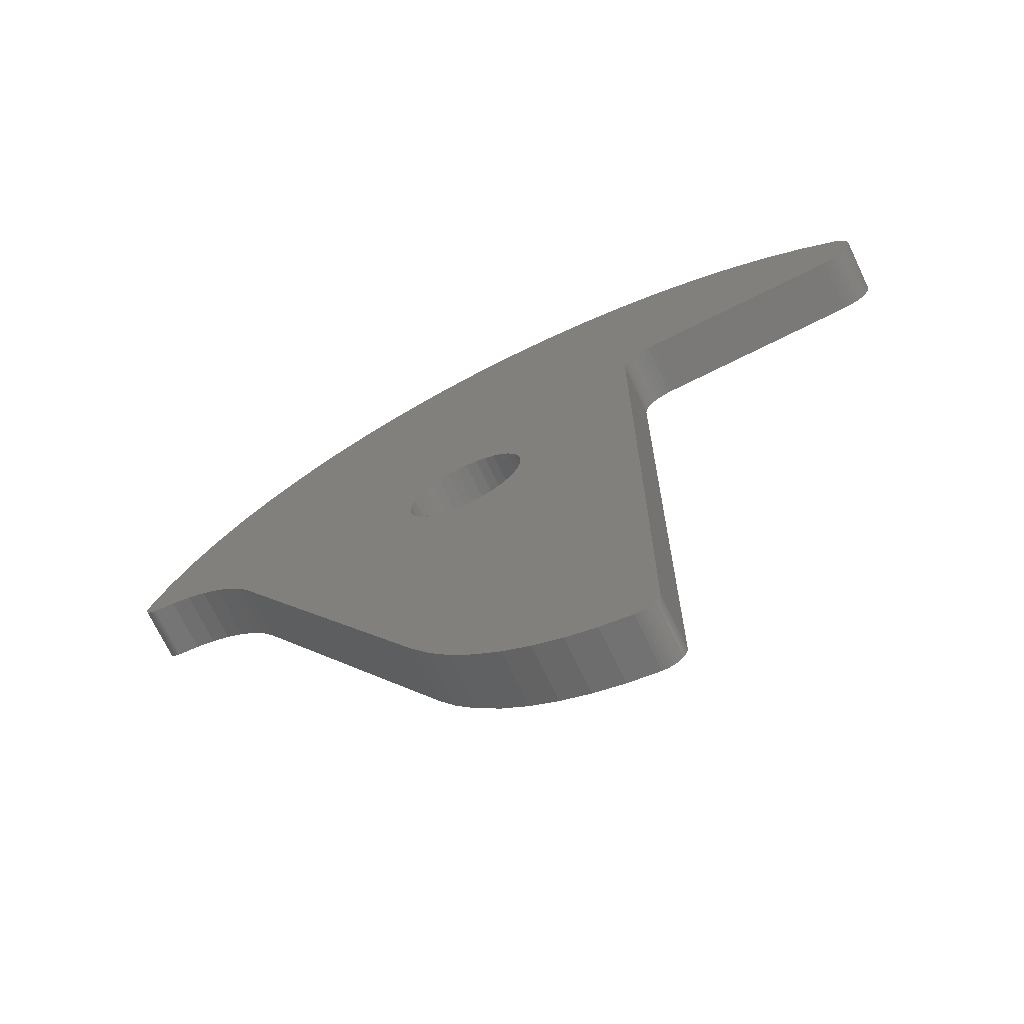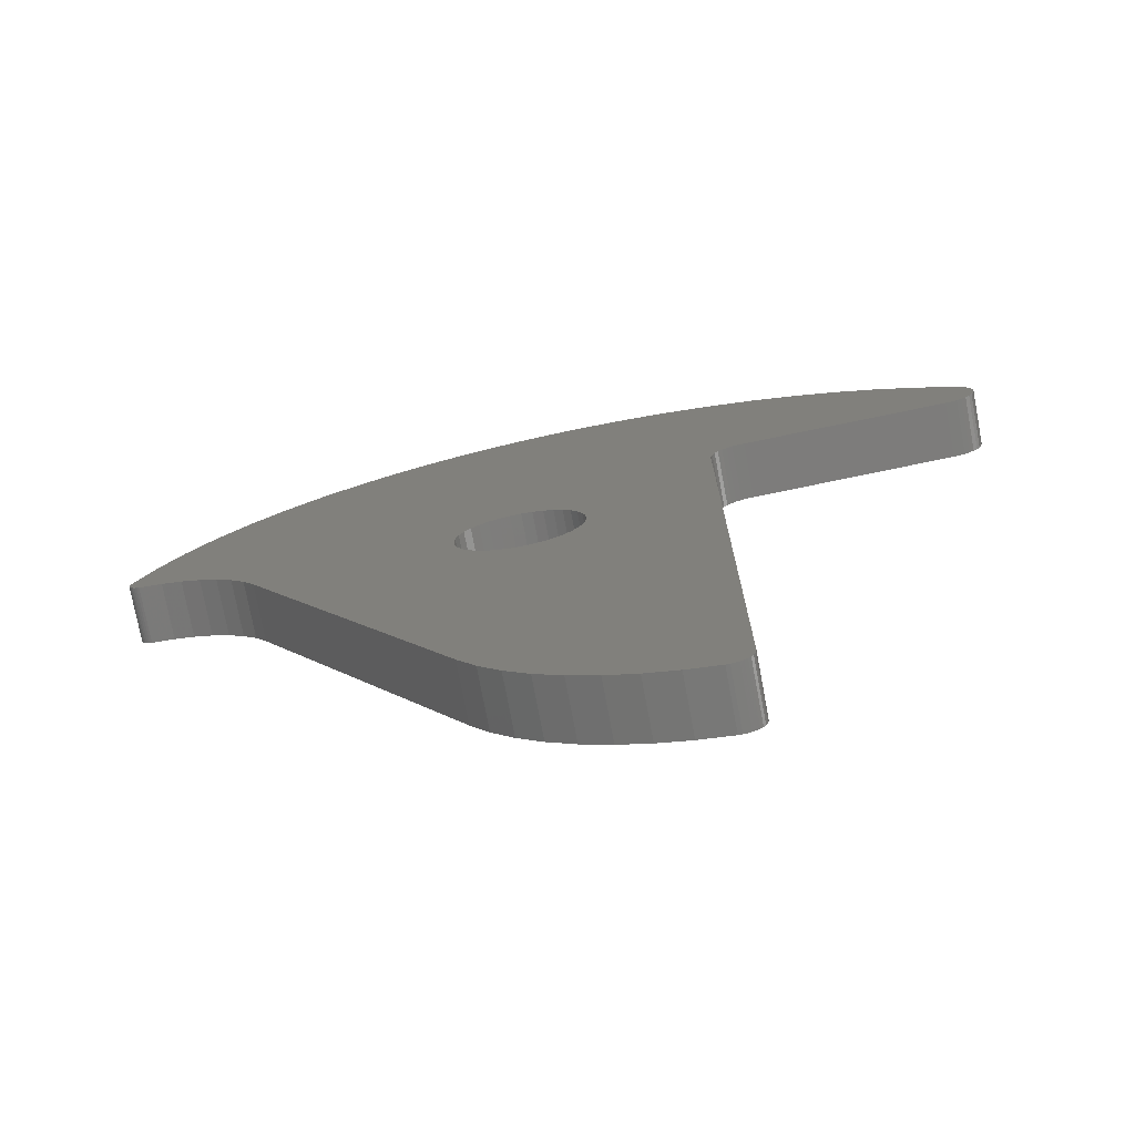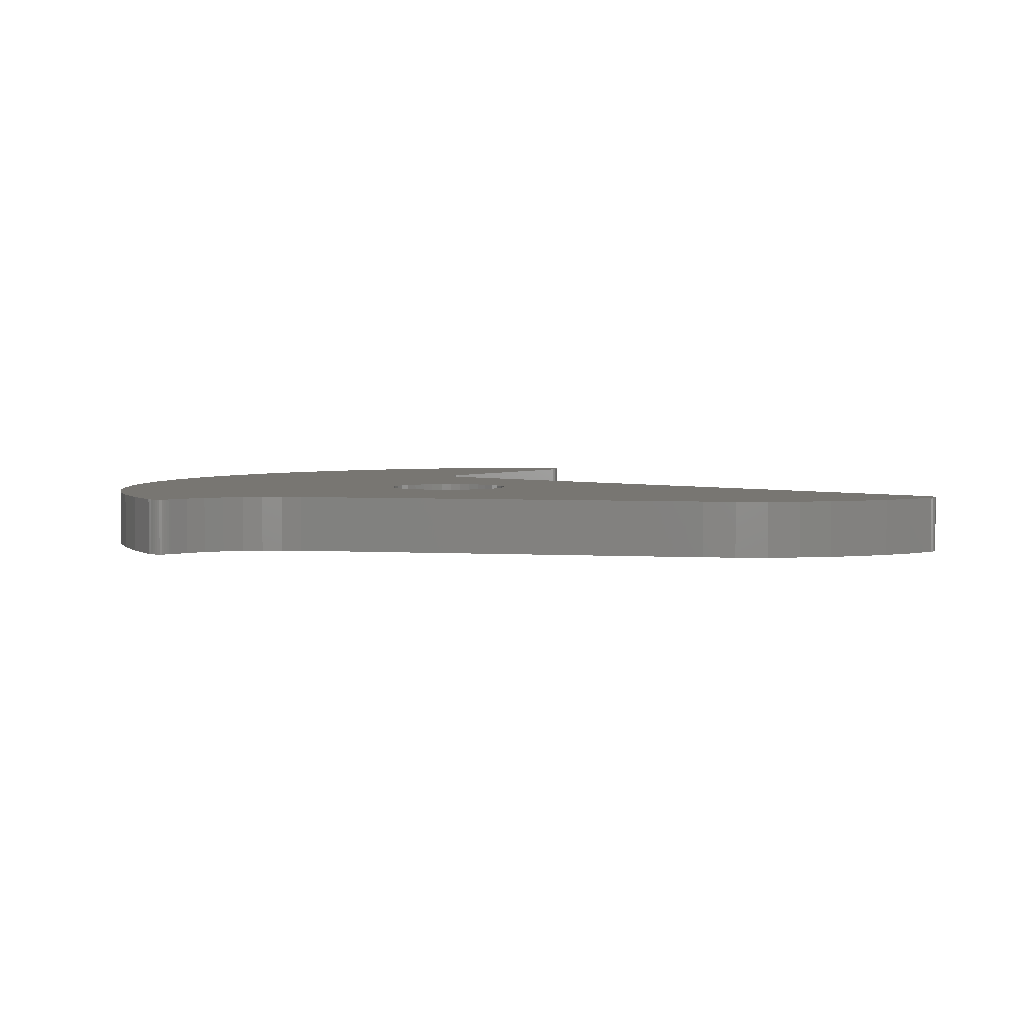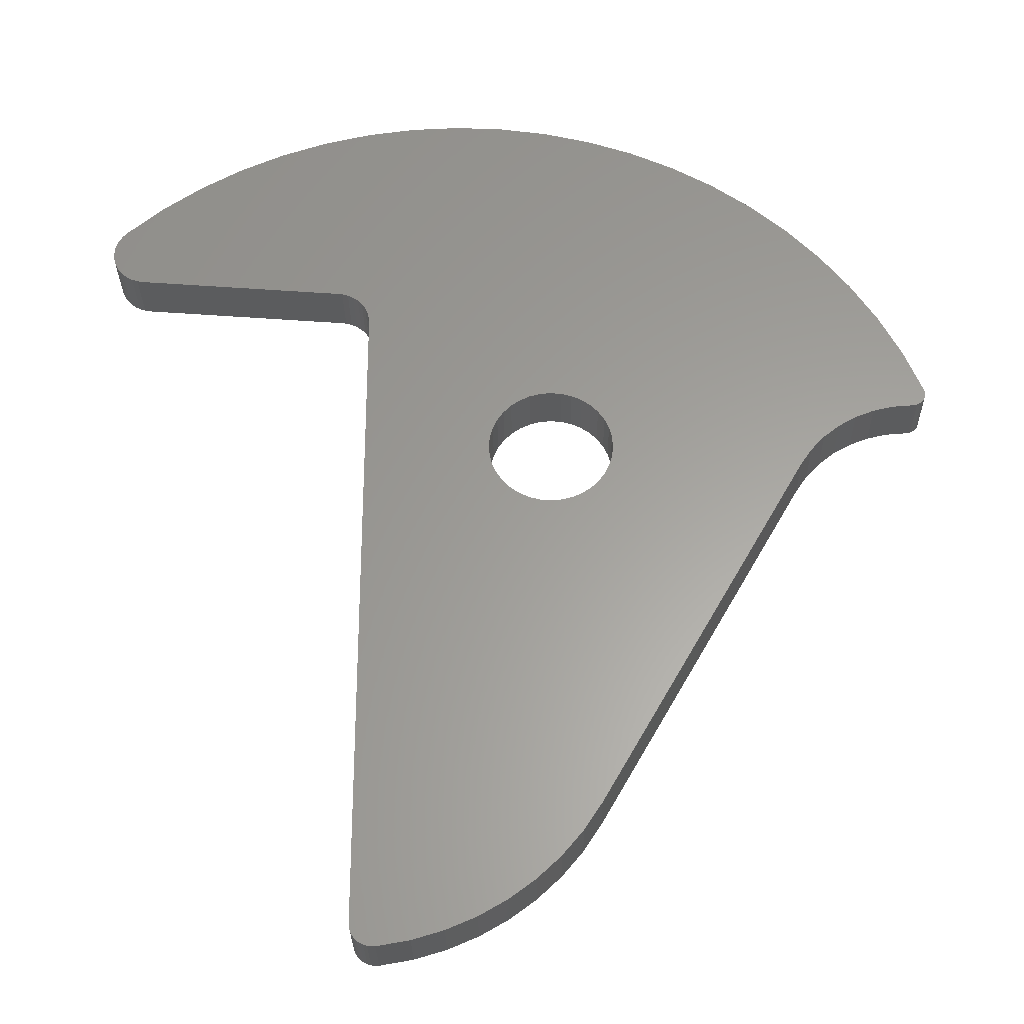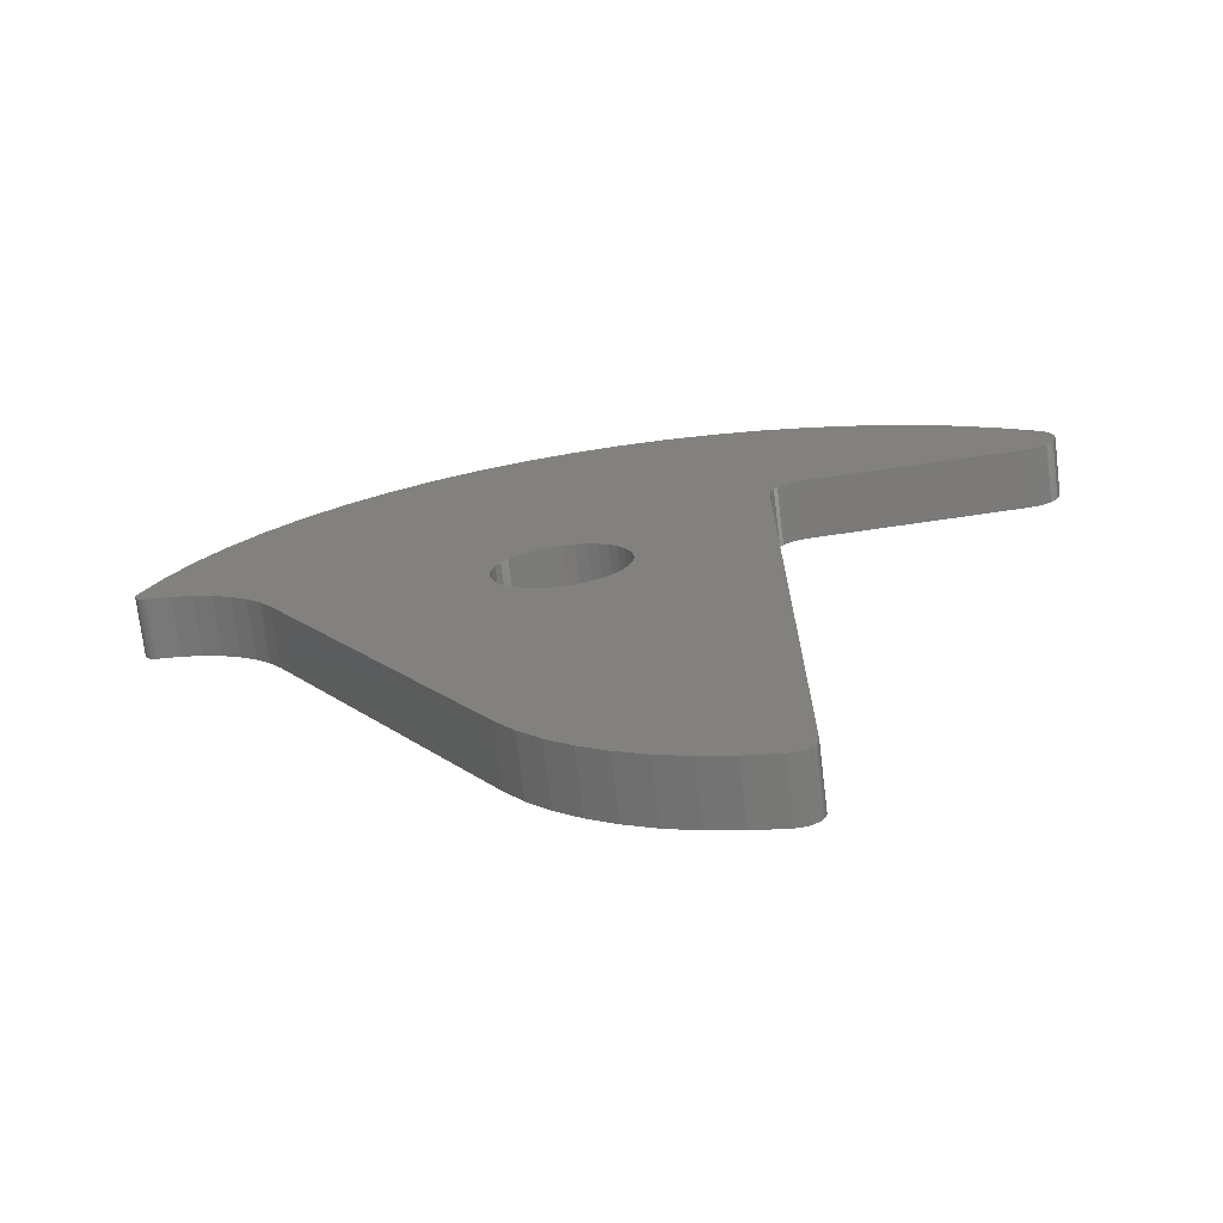
<metadata>
{"format":"stl","ext":"stl","renderer":"f3d","projection":"perspective","resolution":1024,"background":"white","views":[{"elev":-70.2,"azim":25.4,"up":"+Y"},{"elev":-75.0,"azim":10.6,"up":"+Y"},{"elev":3.6,"azim":-49.1,"up":"+Z"},{"elev":-28.8,"azim":-179.1,"up":"+Y"},{"elev":-72.7,"azim":6.9,"up":"+Y"}]}
</metadata>
<code>
# stl→obj: 238 verts, 476 faces
v -0.9084 -0.02579 1
v -1.098 0.02497 1
v -1.521 -5.837 1
v 0.05198 -7.521 1
v 0.5542 -7.813 1
v -0.5177 -0.02579 1
v 1.087 -8.044 1
v -0.3282 0.02497 1
v 1.643 -8.211 1
v 2.216 -8.312 1
v 2.414 -8.285 1
v 2.474 -8.254 1
v -0.713 -0.04288 1
v -0.9084 2.19 1
v -2.312 7.654 1
v -1.098 2.139 1
v -3.098 7.295 1
v -1.276 2.056 1
v -1.204 -6.325 1
v -0.8334 -6.772 1
v -0.4127 -7.172 1
v -0.3282 2.139 1
v 1.061 8.315 1
v -0.5177 2.19 1
v 0.1979 8.269 1
v -0.713 2.207 1
v -0.6569 8.143 1
v -1.496 7.938 1
v -0.1505 2.056 1
v 2.78 8.162 1
v 1.924 8.279 1
v 0.1488 1.805 1
v 0.2613 1.645 1
v 2.662 3.788 1
v 0.3441 1.467 1
v 0.3949 1.277 1
v 2.528 -8.214 1
v 2.574 -8.165 1
v 2.612 -8.109 1
v -1.276 0.1078 1
v -1.436 0.2203 1
v -5.216 0.6627 1
v -1.575 0.359 1
v -1.687 0.5196 1
v -6.599 1.775 1
v -6.261 1.641 1
v -1.821 1.277 1
v 2.7 4.008 1
v 2.747 4.109 1
v 0.01011 1.944 1
v 2.662 -7.915 1
v 0.2613 0.5196 1
v 0.1488 0.359 1
v 2.283 -8.315 1
v 2.35 -8.305 1
v -1.77 0.6973 1
v -1.821 0.8868 1
v -5.419 0.9639 1
v -1.838 1.082 1
v -5.664 1.231 1
v -5.947 1.459 1
v -3.847 6.864 1
v -4.552 6.365 1
v -1.436 1.944 1
v -5.208 5.802 1
v -1.575 1.805 1
v -5.807 5.18 1
v -1.687 1.645 1
v 0.412 1.082 1
v 0.3949 0.8868 1
v 0.3441 0.6973 1
v -6.346 4.504 1
v -6.818 3.78 1
v -1.77 1.467 1
v -7.221 3.016 1
v -7.55 2.217 1
v -6.953 1.856 1
v -7.315 1.883 1
v -7.561 2.175 1
v -7.565 2.132 1
v 2.672 3.9 1
v 2.81 4.202 1
v 2.888 4.281 1
v 4.441 7.691 1
v 2.979 4.347 1
v 3.079 4.395 1
v -7.561 2.088 1
v -7.55 2.047 1
v -7.358 1.887 1
v -7.4 1.898 1
v 3.622 7.965 1
v 0.01011 0.2203 1
v -0.1505 0.1078 1
v 2.656 -7.982 1
v 2.639 -8.048 1
v -7.531 2.007 1
v -7.506 1.972 1
v -7.44 1.916 1
v -7.475 1.941 1
v 6.969 4.745 1
v 6.695 6.426 1
v 3.298 4.438 1
v 5.984 6.918 1
v 3.187 4.426 1
v 5.231 7.341 1
v 7.556 5.499 1
v 7.53 5.603 1
v 7.487 5.701 1
v 7.429 5.791 1
v 7.356 5.87 1
v 7.565 5.392 1
v 7.075 4.763 1
v 7.176 4.798 1
v 7.271 4.849 1
v 7.355 4.915 1
v 7.556 5.285 1
v 7.53 5.181 1
v 7.428 4.993 1
v 7.486 5.083 1
v 0.412 1.082 0
v 0.3949 1.277 0
v 2.81 4.202 0
v 0.01011 0.2203 0
v 0.1488 0.359 0
v 2.662 -7.915 0
v 4.441 7.691 0
v 0.01011 1.944 0
v 3.622 7.965 0
v -0.1505 2.056 0
v 2.78 8.162 0
v -0.3282 2.139 0
v -0.5177 2.19 0
v 1.061 8.315 0
v 1.924 8.279 0
v -1.098 2.139 0
v -2.312 7.654 0
v -0.9084 2.19 0
v -1.496 7.938 0
v -0.713 2.207 0
v -0.6569 8.143 0
v 0.1979 8.269 0
v -0.1505 0.1078 0
v -1.436 1.944 0
v -4.552 6.365 0
v -1.276 2.056 0
v -3.847 6.864 0
v -3.098 7.295 0
v -5.216 0.6627 0
v -1.821 0.8868 0
v -1.77 0.6973 0
v 3.187 4.426 0
v 3.079 4.395 0
v -1.77 1.467 0
v -6.818 3.78 0
v -1.687 1.645 0
v -6.346 4.504 0
v -1.575 1.805 0
v -5.807 5.18 0
v -5.208 5.802 0
v -5.947 1.459 0
v -6.261 1.641 0
v -1.821 1.277 0
v -1.687 0.5196 0
v -1.575 0.359 0
v -1.521 -5.837 0
v -1.436 0.2203 0
v -1.276 0.1078 0
v 0.3949 0.8868 0
v 2.747 4.109 0
v 0.3441 0.6973 0
v 2.7 4.008 0
v 2.672 3.9 0
v 3.298 4.438 0
v -1.838 1.082 0
v -5.419 0.9639 0
v -5.664 1.231 0
v -0.3282 0.02497 0
v 2.656 -7.982 0
v 2.639 -8.048 0
v 0.2613 0.5196 0
v 2.662 3.788 0
v 2.979 4.347 0
v 2.888 4.281 0
v -6.599 1.775 0
v -7.55 2.217 0
v -7.221 3.016 0
v -7.358 1.887 0
v -7.4 1.898 0
v -7.55 2.047 0
v -6.953 1.856 0
v -7.315 1.883 0
v -7.561 2.175 0
v -7.565 2.132 0
v 0.3441 1.467 0
v 0.2613 1.645 0
v 0.1488 1.805 0
v -7.44 1.916 0
v -7.475 1.941 0
v -7.506 1.972 0
v -1.098 0.02497 0
v -0.9084 -0.02579 0
v -1.204 -6.325 0
v -0.713 -0.04288 0
v 1.643 -8.211 0
v -0.5177 -0.02579 0
v 1.087 -8.044 0
v 0.5542 -7.813 0
v -7.531 2.007 0
v -7.561 2.088 0
v 0.05198 -7.521 0
v -0.4127 -7.172 0
v -0.8334 -6.772 0
v 2.612 -8.109 0
v 2.574 -8.165 0
v 2.528 -8.214 0
v 2.474 -8.254 0
v 2.414 -8.285 0
v 2.35 -8.305 0
v 5.231 7.341 0
v 5.984 6.918 0
v 6.969 4.745 0
v 6.695 6.426 0
v 7.356 5.87 0
v 2.283 -8.315 0
v 2.216 -8.312 0
v 7.429 5.791 0
v 7.487 5.701 0
v 7.53 5.603 0
v 7.176 4.798 0
v 7.565 5.392 0
v 7.271 4.849 0
v 7.355 4.915 0
v 7.556 5.499 0
v 7.075 4.763 0
v 7.556 5.285 0
v 7.53 5.181 0
v 7.428 4.993 0
v 7.486 5.083 0
f 1 2 3
f 4 5 6
f 6 5 7
f 6 7 8
f 8 7 9
f 8 9 10
f 11 12 8
f 1 3 13
f 14 15 16
f 16 15 17
f 16 17 18
f 3 19 13
f 13 19 20
f 13 20 6
f 6 20 21
f 6 21 4
f 22 23 24
f 24 23 25
f 24 25 26
f 26 25 27
f 26 27 14
f 14 27 28
f 14 28 15
f 29 30 22
f 22 30 31
f 22 31 23
f 32 33 34
f 34 33 35
f 34 35 36
f 12 37 8
f 8 37 38
f 8 38 39
f 2 40 3
f 3 40 41
f 3 41 42
f 42 41 43
f 42 43 44
f 45 46 47
f 48 49 50
f 51 52 53
f 10 54 8
f 8 54 55
f 8 55 11
f 44 56 42
f 42 56 57
f 42 57 58
f 58 57 59
f 58 59 60
f 60 59 47
f 60 47 61
f 61 47 46
f 17 62 18
f 18 62 63
f 18 63 64
f 64 63 65
f 64 65 66
f 66 65 67
f 66 67 68
f 36 69 34
f 34 69 70
f 34 70 51
f 51 70 71
f 51 71 52
f 67 72 68
f 68 72 73
f 68 73 74
f 74 73 75
f 74 75 47
f 47 75 76
f 47 76 45
f 45 76 77
f 77 76 78
f 78 76 79
f 78 79 80
f 32 34 50
f 50 34 81
f 50 81 48
f 82 83 84
f 84 83 85
f 84 85 86
f 80 87 78
f 78 87 88
f 78 88 89
f 89 88 90
f 49 82 50
f 50 82 84
f 50 84 29
f 29 84 91
f 29 91 30
f 53 92 51
f 51 92 93
f 51 93 94
f 94 93 8
f 94 8 95
f 95 8 39
f 88 96 90
f 90 96 97
f 90 97 98
f 98 97 99
f 100 101 102
f 102 101 103
f 86 104 84
f 84 104 102
f 84 102 105
f 105 102 103
f 106 107 100
f 100 107 108
f 108 109 100
f 100 109 110
f 100 110 101
f 106 100 111
f 111 100 112
f 111 112 113
f 113 114 111
f 111 114 115
f 111 115 116
f 116 115 117
f 117 115 118
f 117 118 119
f 120 121 122
f 123 124 125
f 126 127 128
f 128 127 129
f 128 129 130
f 130 129 131
f 132 133 131
f 131 133 134
f 131 134 130
f 135 136 137
f 137 136 138
f 137 138 139
f 139 138 140
f 139 140 132
f 132 140 141
f 132 141 133
f 123 125 142
f 143 144 145
f 145 144 146
f 145 146 135
f 135 146 147
f 135 147 136
f 148 149 150
f 151 152 126
f 153 154 155
f 155 154 156
f 155 156 157
f 157 156 158
f 157 158 143
f 143 158 159
f 143 159 144
f 160 161 162
f 150 163 148
f 148 163 164
f 148 164 165
f 165 164 166
f 165 166 167
f 120 122 168
f 168 122 169
f 168 169 170
f 170 169 171
f 170 171 172
f 151 126 173
f 149 148 174
f 174 148 175
f 174 175 162
f 162 175 176
f 162 176 160
f 142 125 177
f 177 125 178
f 177 178 179
f 124 180 125
f 125 180 170
f 125 170 181
f 181 170 172
f 152 182 126
f 126 182 183
f 126 183 122
f 161 184 162
f 162 184 185
f 162 185 153
f 153 185 186
f 153 186 154
f 187 188 189
f 184 190 185
f 185 190 191
f 185 191 192
f 192 191 193
f 121 194 122
f 122 194 195
f 122 195 126
f 126 195 196
f 126 196 127
f 197 198 199
f 167 200 165
f 165 200 201
f 165 201 202
f 202 201 203
f 177 204 205
f 205 204 206
f 205 206 207
f 197 199 188
f 188 199 208
f 188 208 189
f 187 189 191
f 191 189 209
f 191 209 193
f 207 210 205
f 205 210 211
f 205 211 203
f 203 211 212
f 203 212 202
f 179 213 177
f 177 213 214
f 177 214 215
f 215 216 177
f 177 216 217
f 177 217 218
f 126 219 173
f 173 219 220
f 173 220 221
f 221 220 222
f 221 222 223
f 218 224 177
f 177 224 225
f 177 225 204
f 223 226 221
f 221 226 227
f 221 227 228
f 229 230 231
f 231 230 232
f 228 233 221
f 221 233 230
f 221 230 234
f 234 230 229
f 230 235 232
f 232 235 236
f 232 236 237
f 237 236 238
f 10 225 224
f 10 224 54
f 54 224 218
f 54 218 55
f 55 218 217
f 55 217 11
f 11 217 216
f 11 216 12
f 12 216 215
f 12 215 37
f 37 215 214
f 37 214 38
f 38 214 213
f 38 213 39
f 39 213 179
f 39 179 95
f 95 179 178
f 95 178 94
f 94 178 125
f 94 125 51
f 34 51 181
f 181 51 125
f 34 181 172
f 34 172 81
f 81 172 171
f 81 171 48
f 48 171 169
f 48 169 49
f 49 169 122
f 49 122 82
f 82 122 183
f 82 183 83
f 83 183 182
f 83 182 85
f 85 182 152
f 85 152 86
f 86 152 151
f 86 151 104
f 104 151 173
f 104 173 102
f 100 102 221
f 221 102 173
f 100 221 234
f 100 234 112
f 112 234 229
f 112 229 113
f 113 229 231
f 113 231 114
f 114 231 232
f 114 232 115
f 115 232 237
f 115 237 118
f 118 237 238
f 118 238 119
f 119 238 236
f 119 236 117
f 117 236 235
f 117 235 116
f 116 235 230
f 116 230 111
f 111 230 233
f 111 233 106
f 106 233 228
f 106 228 107
f 107 228 227
f 107 227 108
f 108 227 226
f 108 226 109
f 109 226 223
f 109 223 110
f 110 223 222
f 110 222 101
f 101 222 220
f 101 220 103
f 103 220 219
f 103 219 105
f 105 219 126
f 105 126 84
f 84 126 128
f 84 128 91
f 91 128 130
f 91 130 30
f 30 130 134
f 30 134 31
f 31 134 133
f 31 133 23
f 23 133 141
f 23 141 25
f 25 141 140
f 25 140 27
f 27 140 138
f 27 138 28
f 28 138 136
f 28 136 15
f 15 136 147
f 15 147 17
f 17 147 146
f 17 146 62
f 62 146 144
f 62 144 63
f 63 144 159
f 63 159 65
f 65 159 158
f 65 158 67
f 67 158 156
f 67 156 72
f 72 156 154
f 72 154 73
f 73 154 186
f 73 186 75
f 75 186 185
f 75 185 76
f 76 185 192
f 76 192 79
f 79 192 193
f 79 193 80
f 80 193 209
f 80 209 87
f 87 209 189
f 87 189 88
f 88 189 208
f 88 208 96
f 96 208 199
f 96 199 97
f 97 199 198
f 97 198 99
f 99 198 197
f 99 197 98
f 98 197 188
f 98 188 90
f 90 188 187
f 90 187 89
f 89 187 191
f 89 191 78
f 78 191 190
f 78 190 77
f 77 190 184
f 77 184 45
f 45 184 161
f 45 161 46
f 46 161 160
f 46 160 61
f 61 160 176
f 61 176 60
f 60 176 175
f 60 175 58
f 58 175 148
f 58 148 42
f 3 42 165
f 165 42 148
f 3 165 202
f 3 202 19
f 19 202 212
f 19 212 20
f 20 212 211
f 20 211 21
f 21 211 210
f 21 210 4
f 4 210 207
f 4 207 5
f 5 207 206
f 5 206 7
f 7 206 204
f 7 204 9
f 9 204 225
f 9 225 10
f 14 139 26
f 26 139 132
f 26 132 24
f 24 132 131
f 24 131 22
f 22 131 129
f 22 129 29
f 29 129 127
f 29 127 50
f 50 127 196
f 50 196 32
f 32 196 195
f 32 195 33
f 33 195 194
f 33 194 35
f 35 194 121
f 35 121 36
f 36 121 120
f 36 120 69
f 69 120 168
f 69 168 70
f 70 168 170
f 70 170 71
f 71 170 180
f 71 180 52
f 52 180 124
f 52 124 53
f 53 124 123
f 53 123 92
f 92 123 142
f 92 142 93
f 93 142 177
f 93 177 8
f 8 177 205
f 8 205 6
f 6 205 203
f 6 203 13
f 13 203 201
f 13 201 1
f 1 201 200
f 1 200 2
f 2 200 167
f 2 167 40
f 40 167 166
f 40 166 41
f 41 166 164
f 41 164 43
f 43 164 163
f 43 163 44
f 44 163 150
f 44 150 56
f 56 150 149
f 56 149 57
f 57 149 174
f 57 174 59
f 59 174 162
f 59 162 47
f 47 162 153
f 47 153 74
f 74 153 155
f 74 155 68
f 68 155 157
f 68 157 66
f 66 157 143
f 66 143 64
f 64 143 145
f 64 145 18
f 18 145 135
f 18 135 16
f 16 135 137
f 16 137 14
f 14 137 139

</code>
